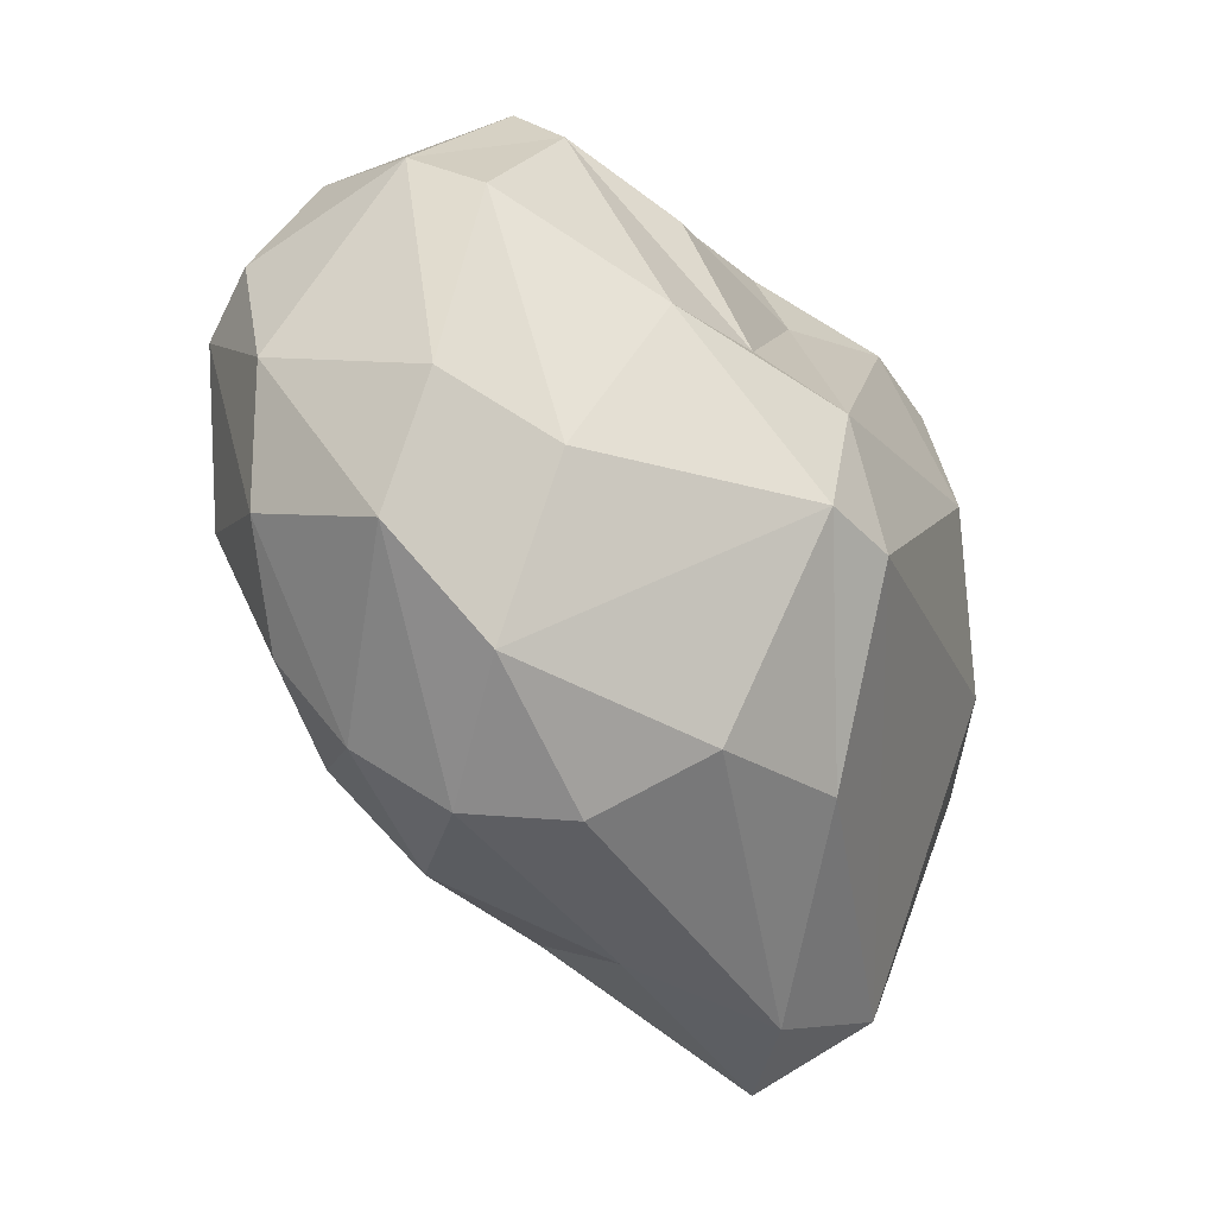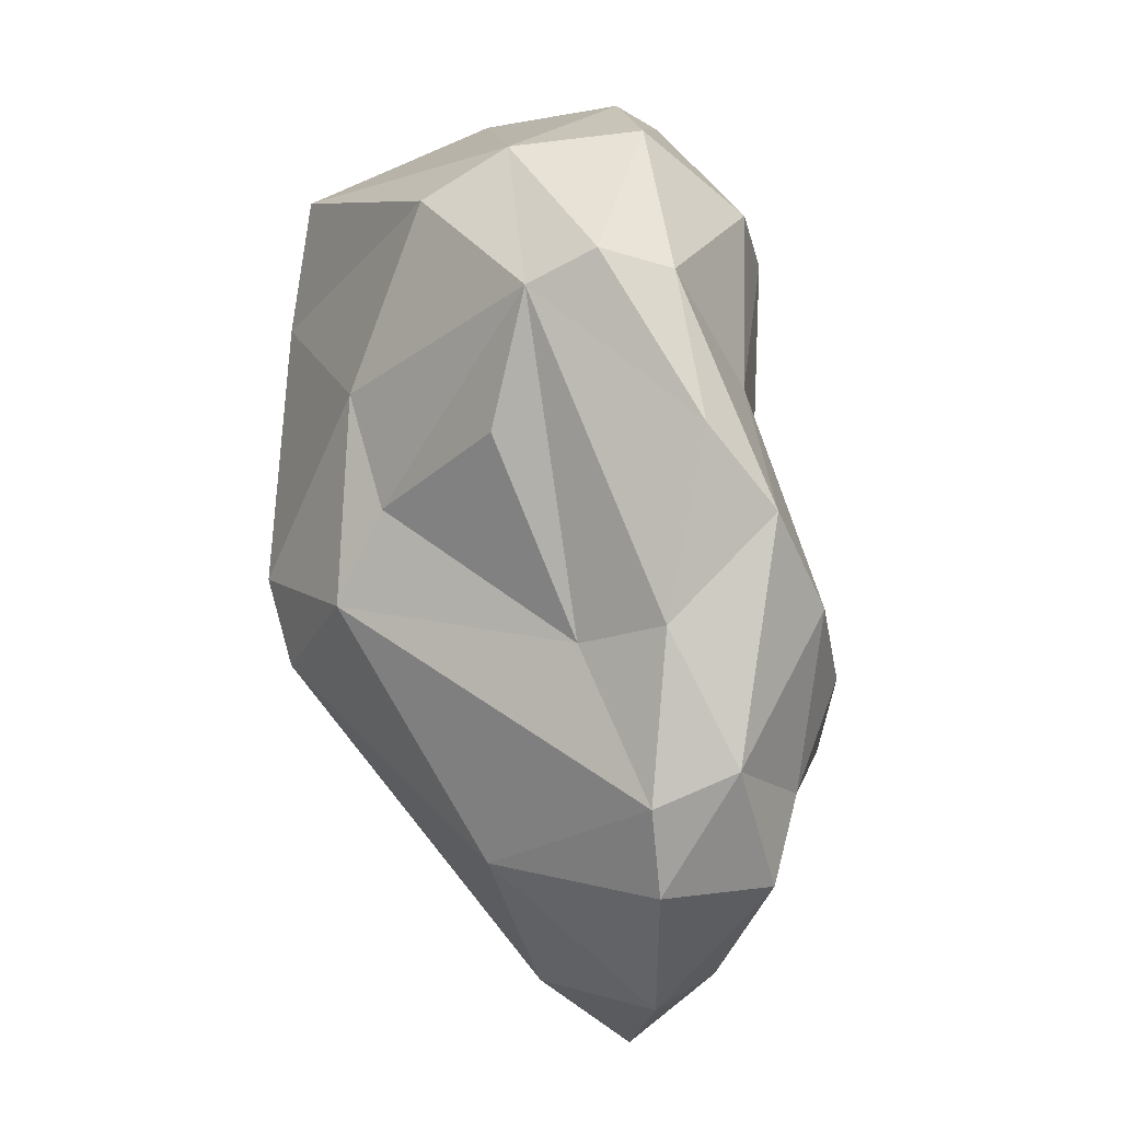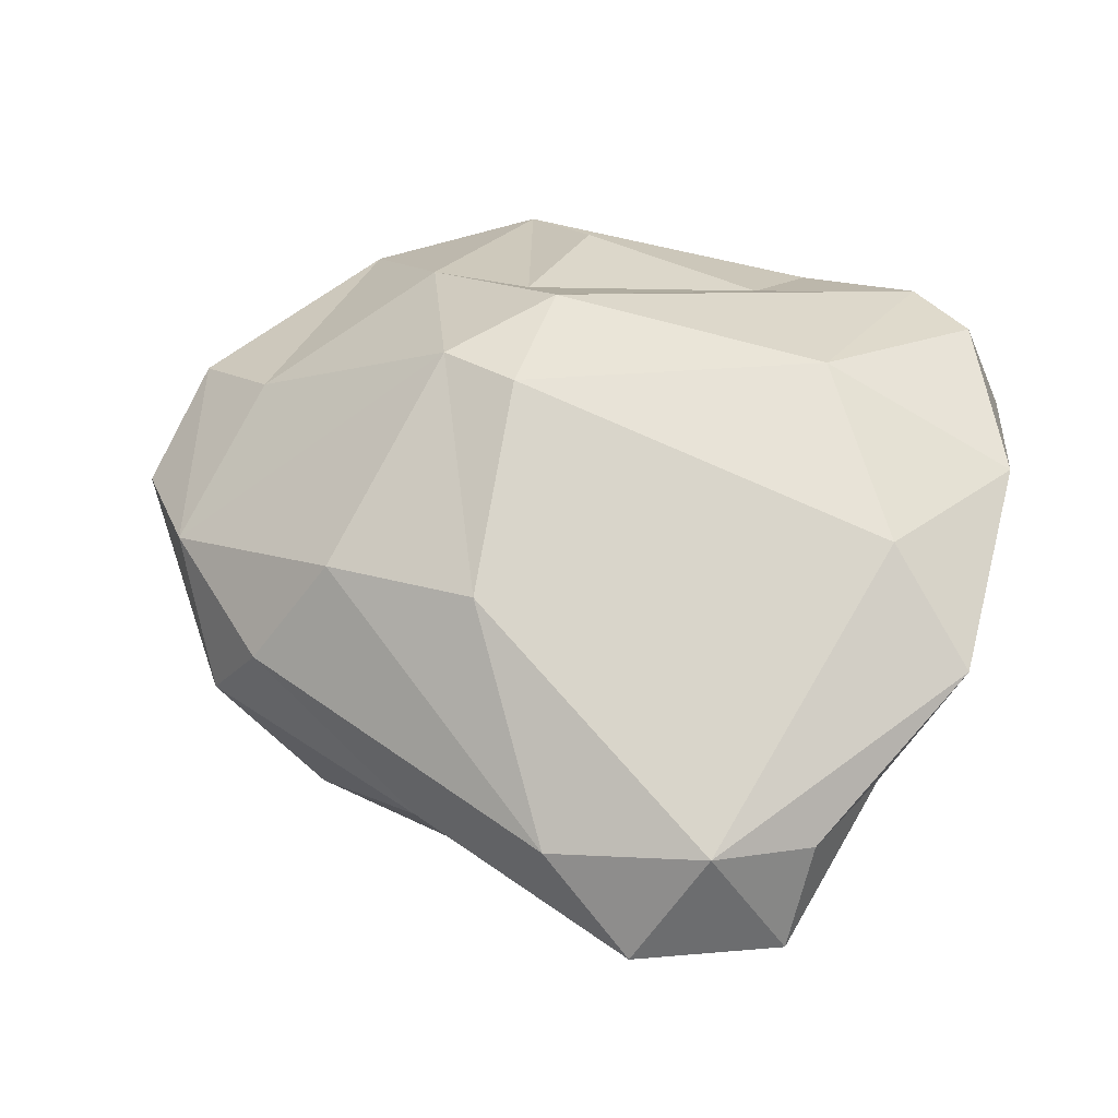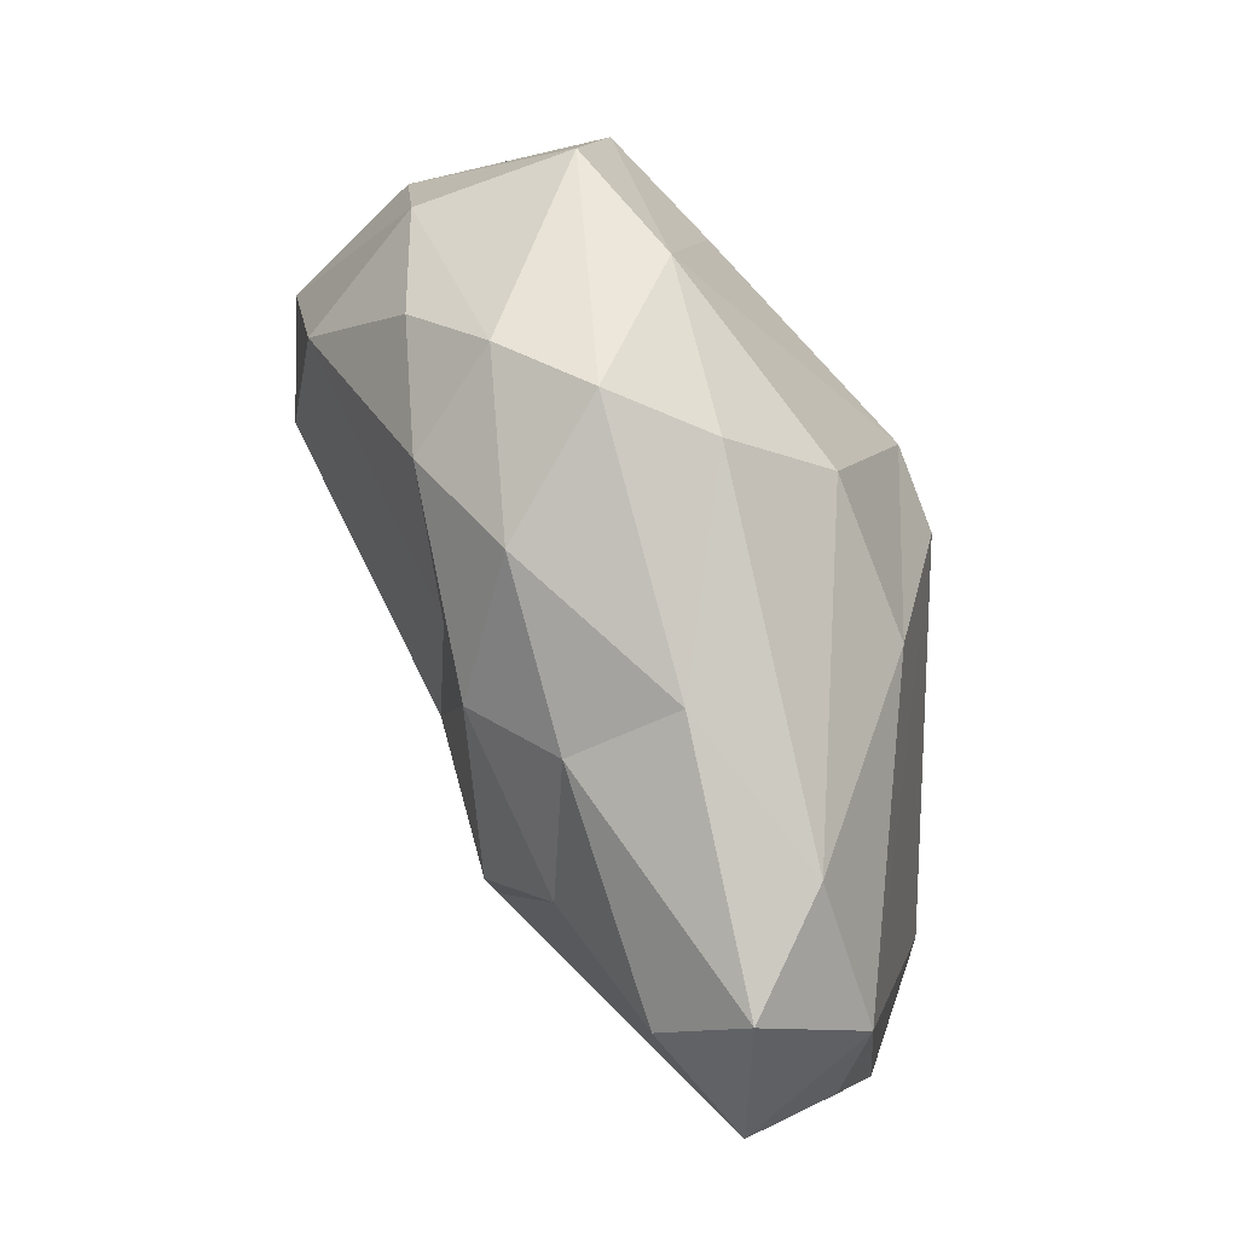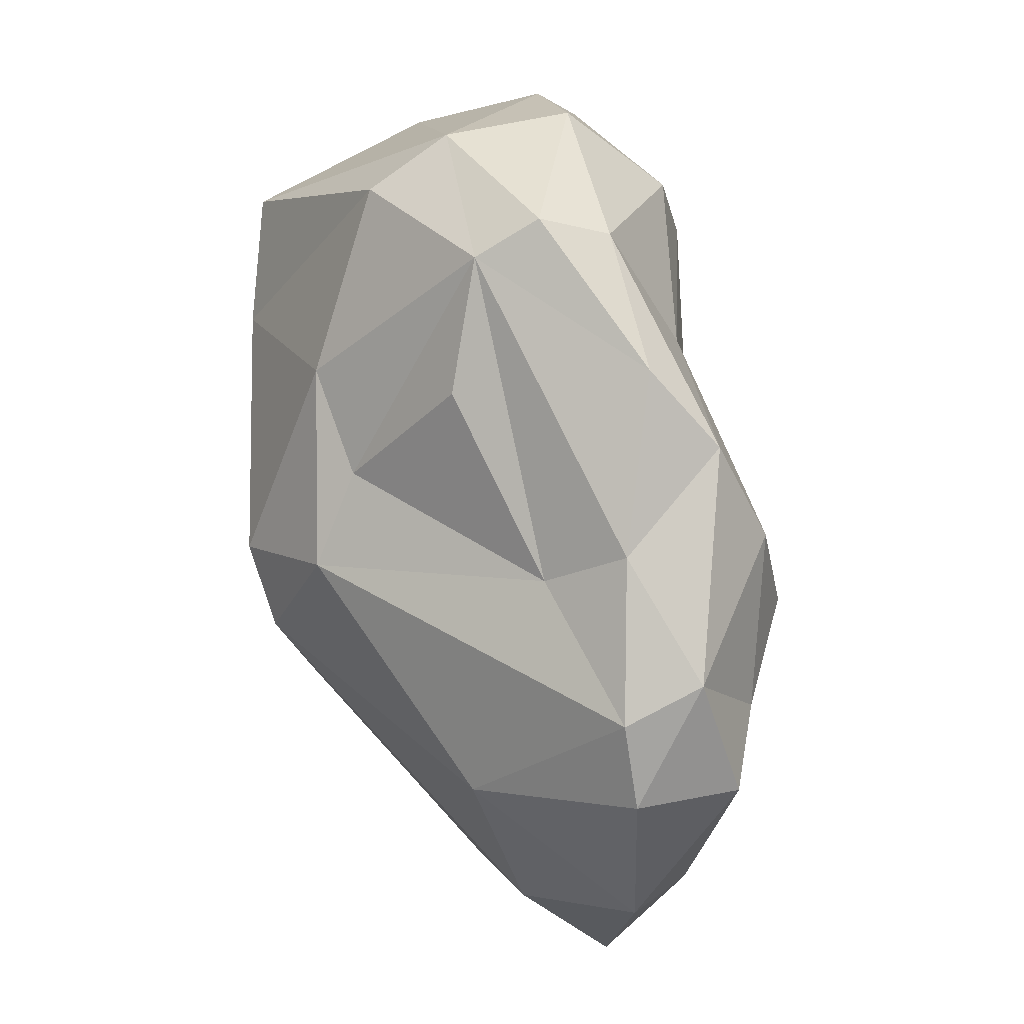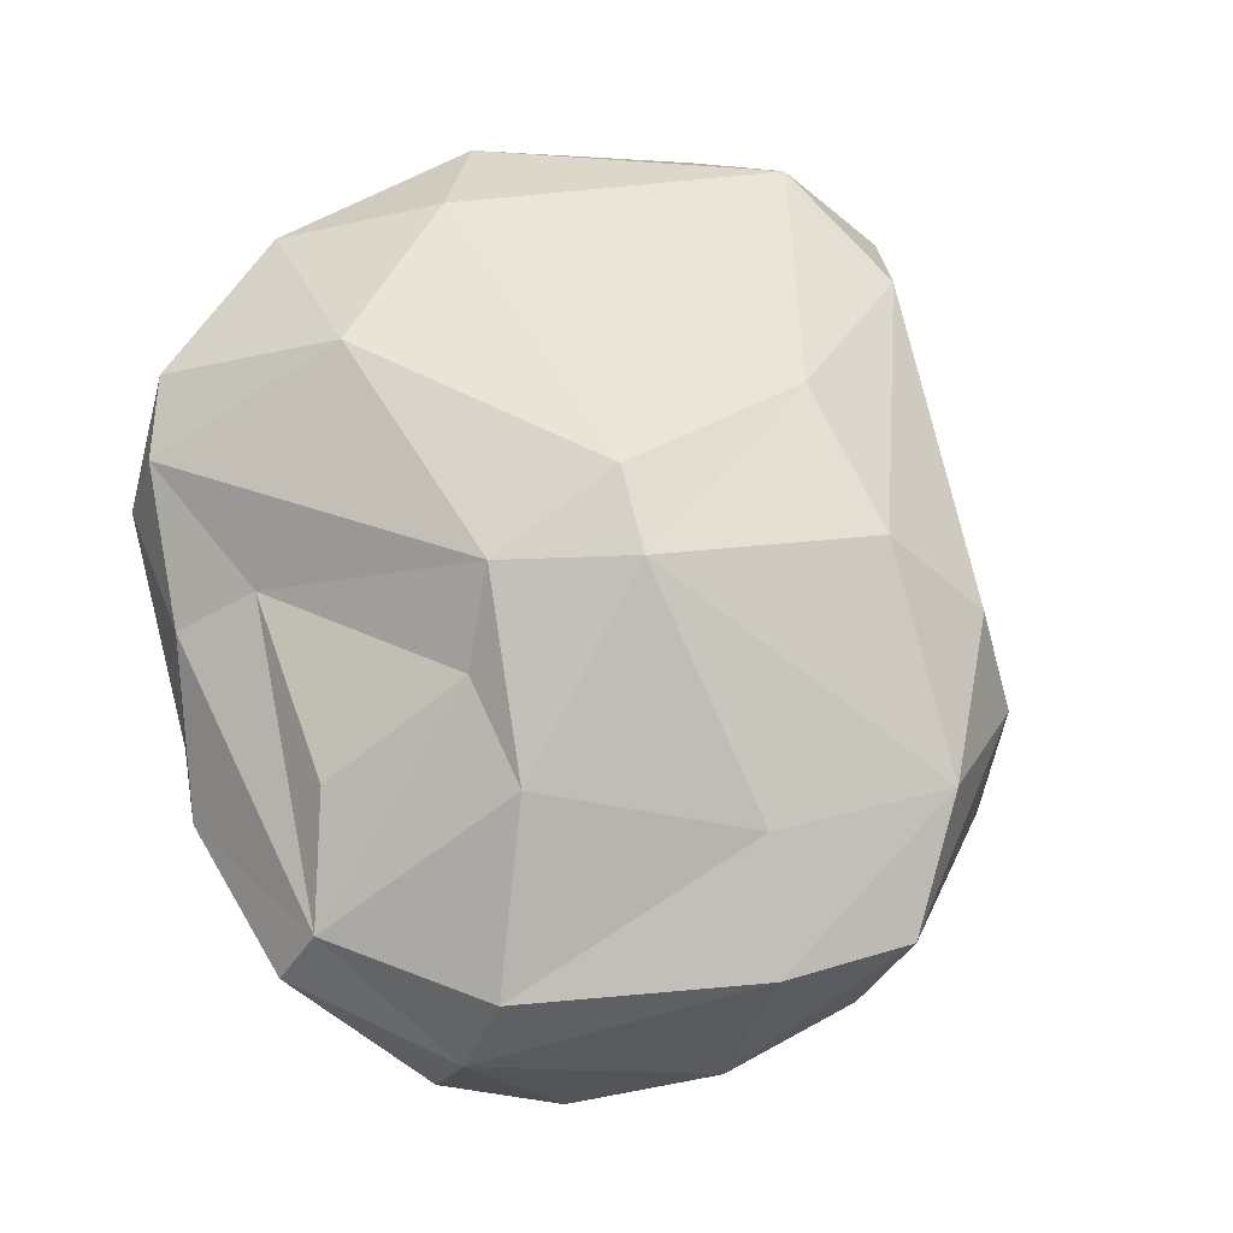
<metadata>
{"format":"obj","ext":"obj","renderer":"f3d","projection":"perspective","resolution":1024,"background":"white","views":[{"elev":-2.3,"azim":114.1,"up":"+Z"},{"elev":64.6,"azim":-125.8,"up":"+Z"},{"elev":63.1,"azim":-174.6,"up":"+Y"},{"elev":-58.2,"azim":94.3,"up":"+Z"},{"elev":63.8,"azim":-130.2,"up":"+Z"},{"elev":52.0,"azim":46.6,"up":"+Y"}]}
</metadata>
<code>
o Icosphere.020
v 4.284 -0.6809 -1.198
v -4.082 2.618 -3.8
v 3.909 2.495 0.9557
v 0.5688 4.803 -0.04863
v 0.7087 -2.229 2.213
v 3.041 -1.8 3.169
v 0.02488 -0.3308 4.862
v 3.209 -0.6528 -2.363
v -1.169 -0.7321 1.803
v -0.6596 -0.8362 -1.302
v -0.009613 -1.596 0.5009
v -1.614 -0.3733 -3.108
v 0.8805 -0.3295 -3.473
v 4.874 1.489 1.717
v 4.362 0.2415 -2.117
v 4.727 2.111 -1.134
v 0.8542 1.07 4.774
v 0.5974 0.2903 5.14
v 2.884 1.091 3.907
v -4.497 2.09 2.971
v -3.848 0.1081 1.517
v -1.573 0.4378 4.615
v -2.887 1.898 3.616
v -1.132 0.4531 -4.254
v 0.7455 0.7014 -4.362
v 1.347 1.98 -4.492
v -2.244 2.603 2.888
v -5.347 2.852 -0.6221
v -3.352 3.279 -4.953
v -0.2656 3.233 -5.305
v 0.2242 4.228 1.549
v 0.6426 3.267 2.242
v 1.465 4.488 0.4459
v -3.098 4.465 0.7445
v -4.234 3.067 2.771
v -3.993 4.392 -1.556
v -4.975 3.749 -2.821
v 0.781 4.279 -2.666
v 2.608 3.682 -2.132
v -2.17 3.671 -5.375
v -5.404 3.773 -0.1204
v -4.903 3.424 2.039
v 1.905 2.827 2.64
v 4.103 1.324 -2.773
v 3.488 2.514 -2.861
v -1.347 2.461 -6.207
v -1.849 1.414 -5.589
v -3.128 2.282 -5.827
v -4.71 1.373 1.648
v -5.433 2.247 1.705
v 0.005664 2.146 3.861
v 2.724 0.2836 -3.487
v -3.941 1.539 -1.93
v -2.763 -0.3756 -1.859
v -3.872 0.1821 -0.575
v -3.477 0.1358 2.809
v -2.622 0.2224 3.943
v 2.684 0.008761 4.3
v 5.421 1.175 0.1595
v 4.377 -0.8347 1.964
v 4.819 -0.6505 0.2932
v 1.167 -0.5616 -2.278
v -1.319 -0.6379 -0.2215
v -2.606 -0.5964 0.2235
v -0.9809 -0.6159 3.363
v 3.409 -1.937 0.1981
v 2.911 -2.339 2.366
v 1.892 -2.369 1.121
v 0.8911 -2.068 3.236
v 2.015 -1.4 4.206
f 58 6 60
f 11 5 9
f 1 8 15
f 7 18 22
f 2 28 37
f 45 30 39
f 3 16 33
f 33 38 4
f 16 39 33
f 33 39 38
f 16 45 39
f 38 40 4
f 4 40 36
f 40 37 36
f 39 30 38
f 30 40 38
f 40 29 37
f 29 2 37
f 36 34 4
f 37 41 36
f 36 41 34
f 41 42 34
f 42 35 34
f 37 28 41
f 34 31 4
f 35 31 34
f 35 27 31
f 27 32 31
f 31 33 4
f 32 43 31
f 31 43 33
f 43 3 33
f 15 44 59
f 59 44 16
f 44 45 16
f 26 30 45
f 25 46 26
f 24 47 25
f 26 46 30
f 46 40 30
f 25 47 46
f 47 48 46
f 46 48 40
f 48 29 40
f 24 48 47
f 48 2 29
f 53 28 2
f 55 49 53
f 53 49 28
f 49 50 28
f 28 50 41
f 50 42 41
f 55 21 49
f 49 20 50
f 50 20 42
f 20 35 42
f 23 27 35
f 22 17 23
f 23 17 27
f 17 51 27
f 27 51 32
f 22 18 17
f 51 17 32
f 17 43 32
f 19 3 43
f 58 14 19
f 19 14 3
f 44 26 45
f 15 52 44
f 44 52 26
f 52 25 26
f 15 8 52
f 8 13 52
f 52 13 25
f 25 13 24
f 13 12 24
f 48 53 2
f 24 54 48
f 48 54 53
f 54 55 53
f 24 12 54
f 20 23 35
f 21 56 49
f 49 56 20
f 56 57 20
f 20 57 23
f 57 22 23
f 57 7 22
f 17 19 43
f 18 58 17
f 17 58 19
f 7 70 18
f 18 70 58
f 14 16 3
f 58 60 14
f 14 59 16
f 14 60 59
f 60 61 59
f 61 15 59
f 61 1 15
f 66 62 8
f 62 13 8
f 66 68 62
f 11 10 68
f 68 10 62
f 10 13 62
f 11 63 10
f 13 10 12
f 10 54 12
f 63 64 10
f 10 64 54
f 64 55 54
f 11 9 63
f 9 64 63
f 64 21 55
f 64 9 21
f 9 65 21
f 21 65 56
f 65 57 56
f 5 65 9
f 65 7 57
f 61 66 1
f 60 67 61
f 1 66 8
f 61 67 66
f 67 68 66
f 60 6 67
f 67 5 68
f 5 11 68
f 5 69 65
f 65 69 7
f 69 70 7
f 5 67 69
f 69 67 70
f 67 6 70
f 6 58 70

</code>
